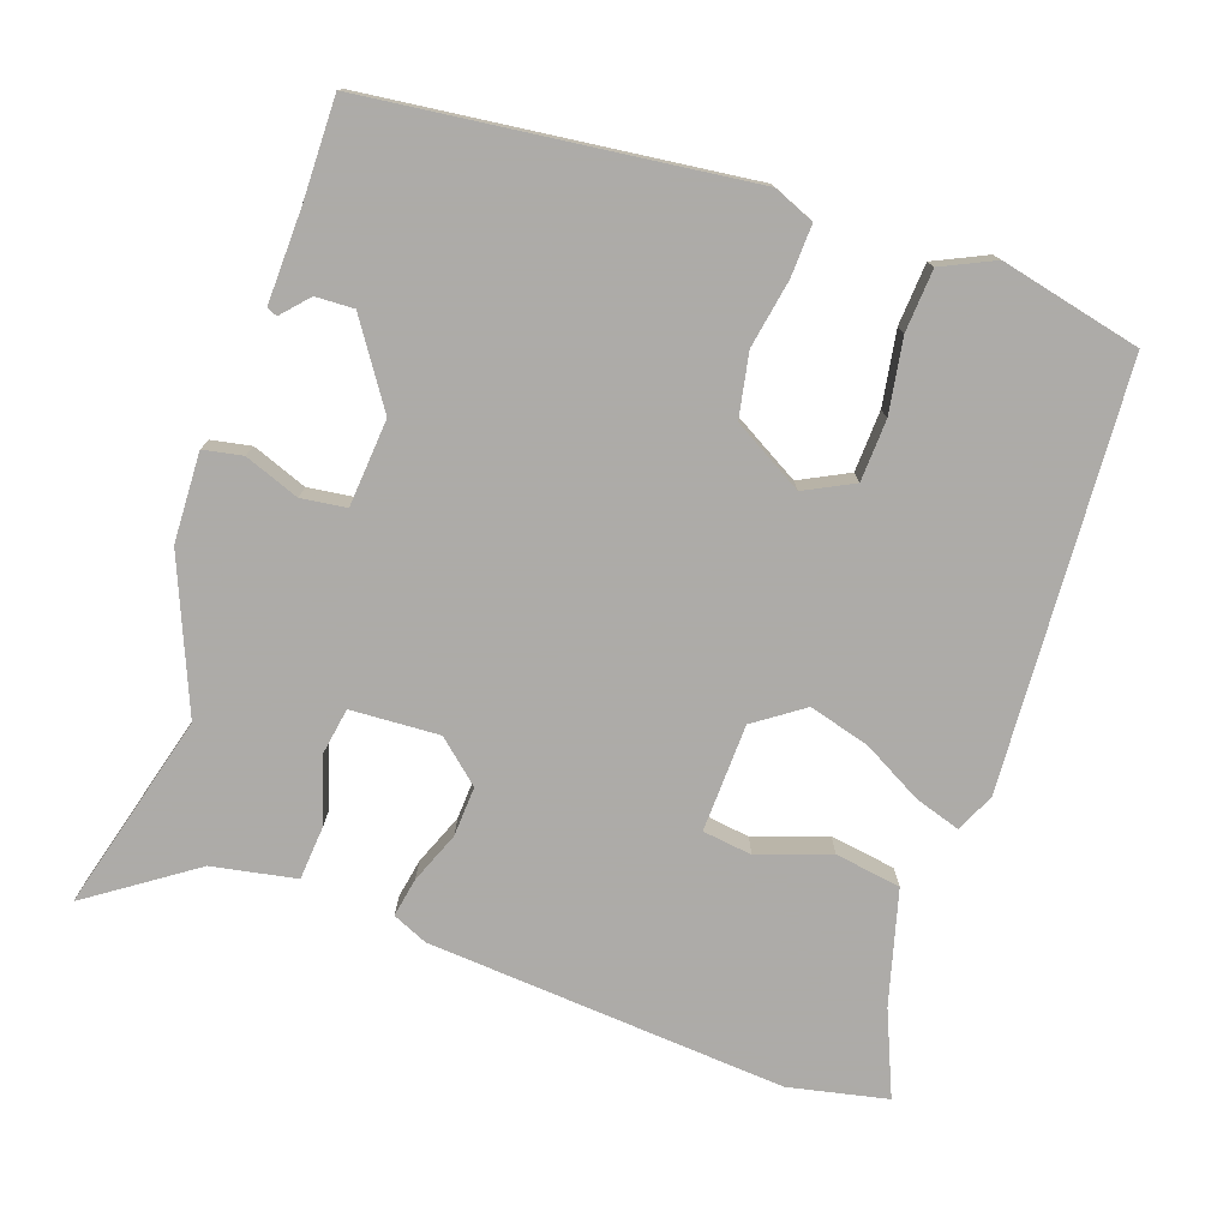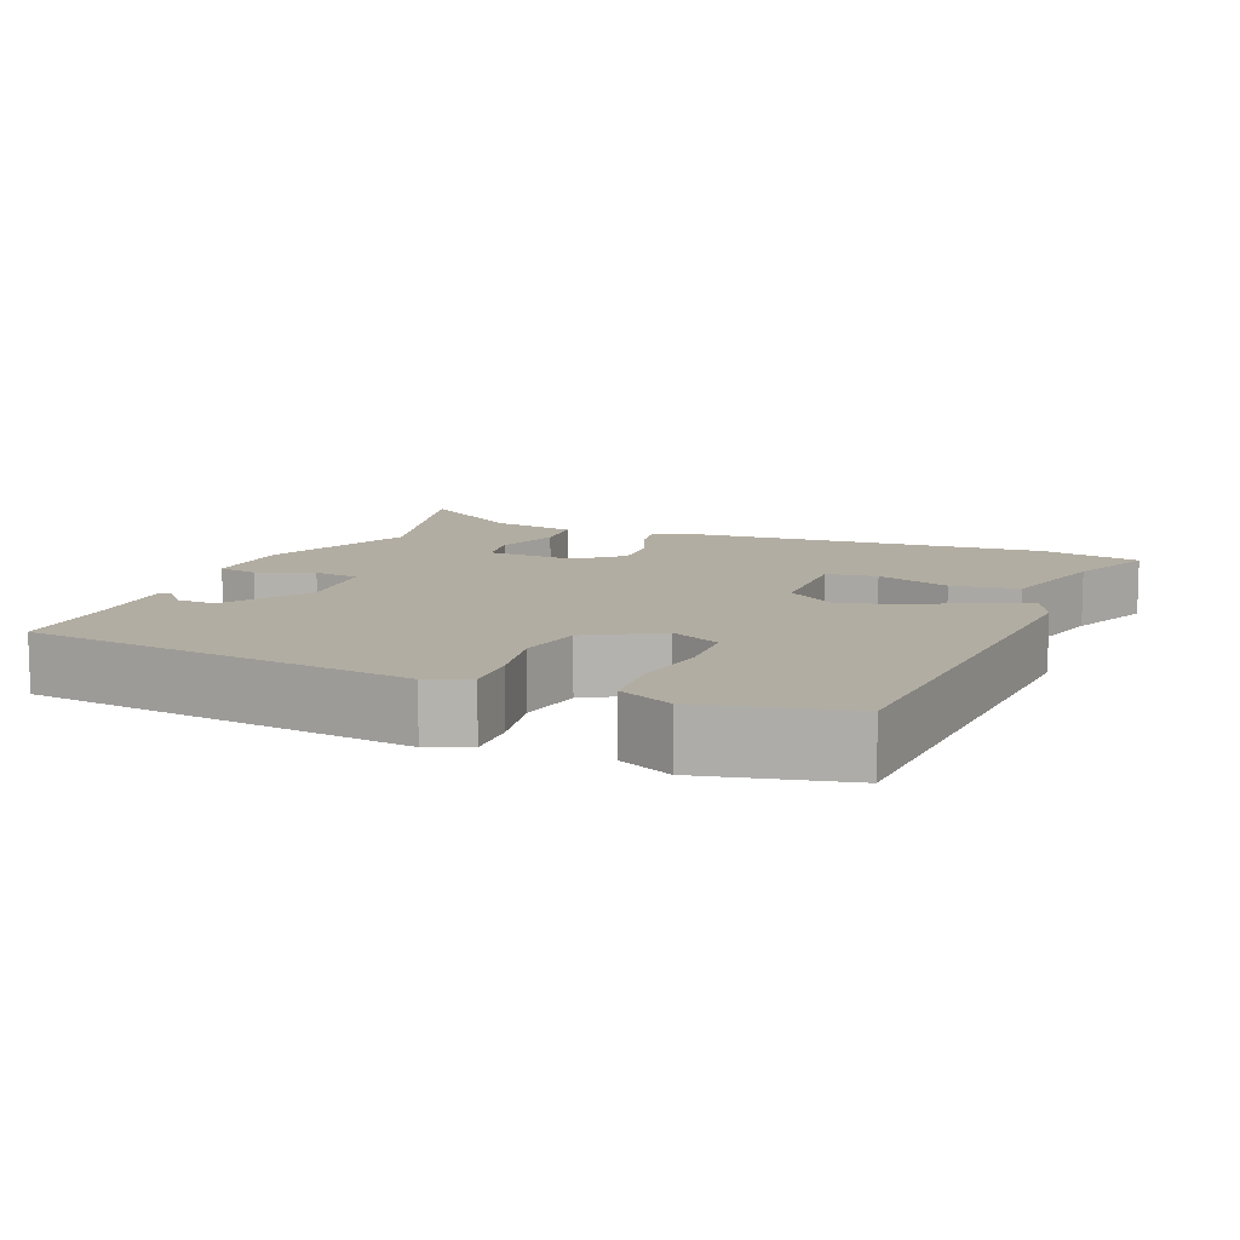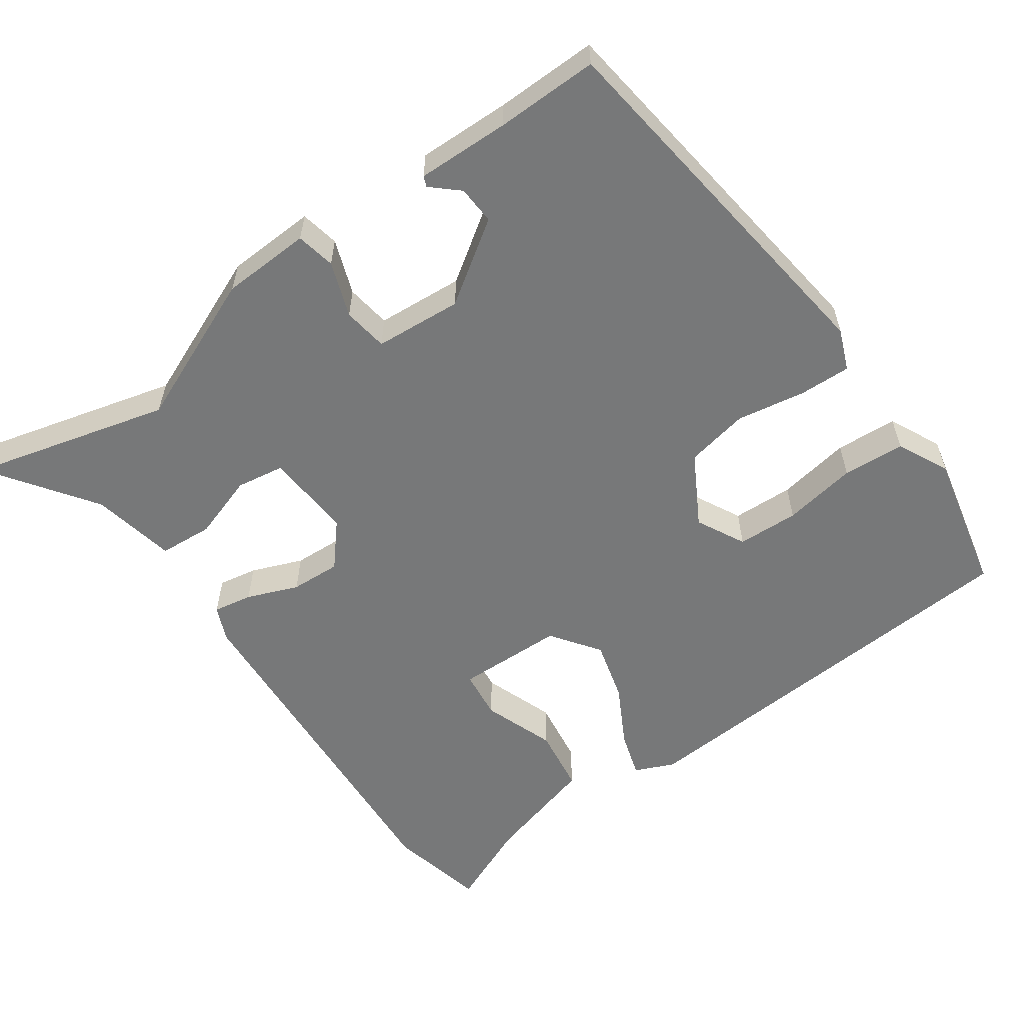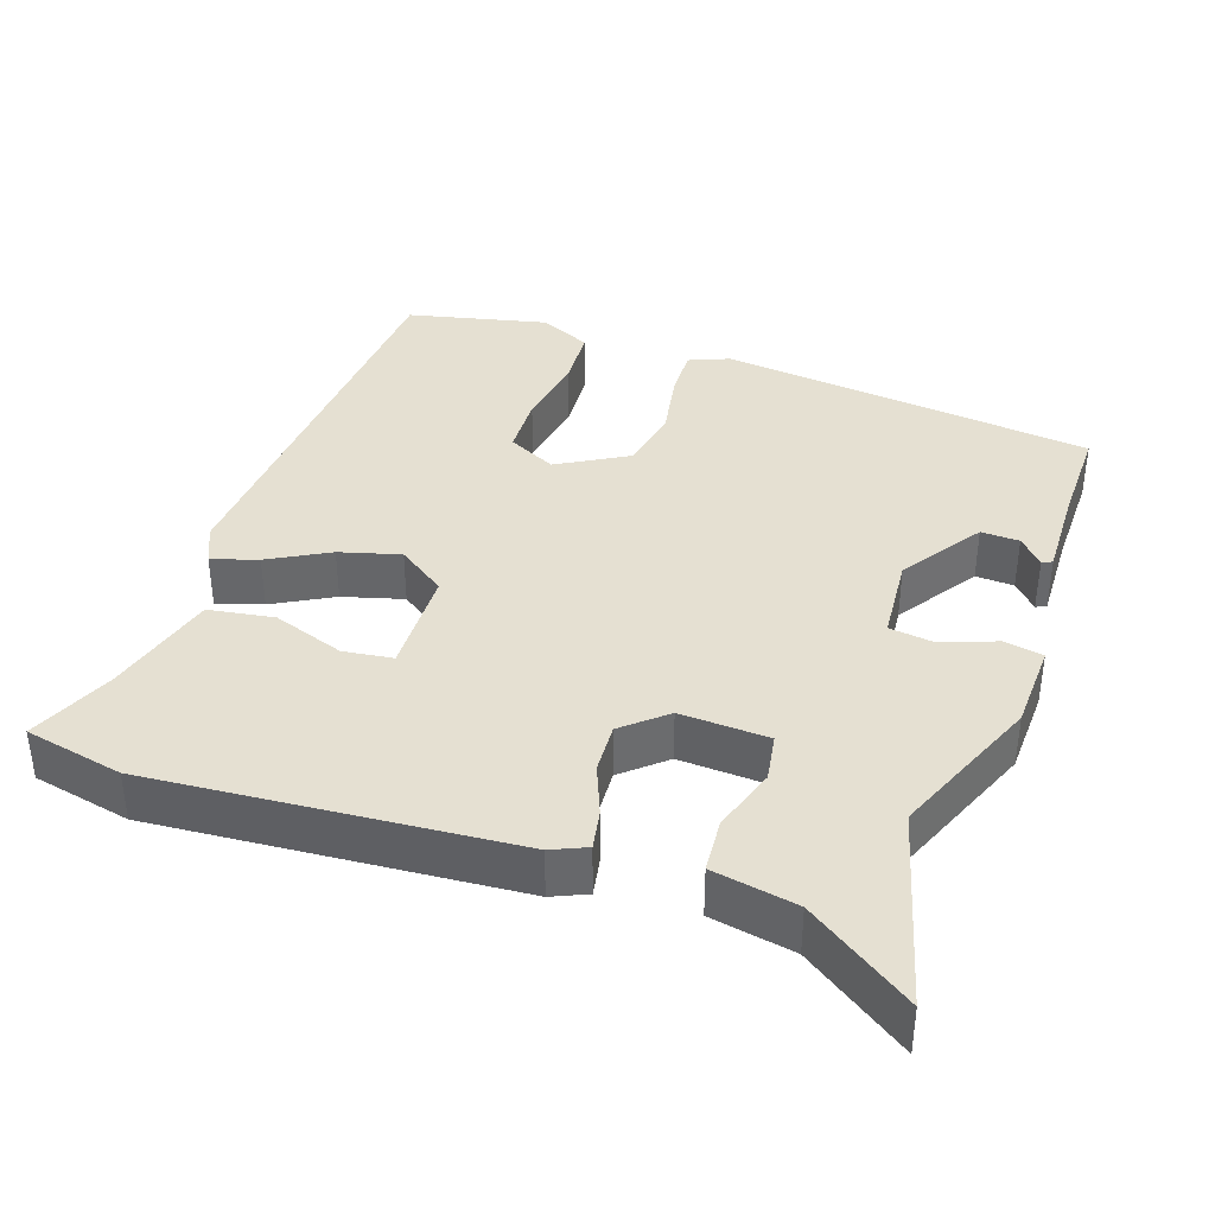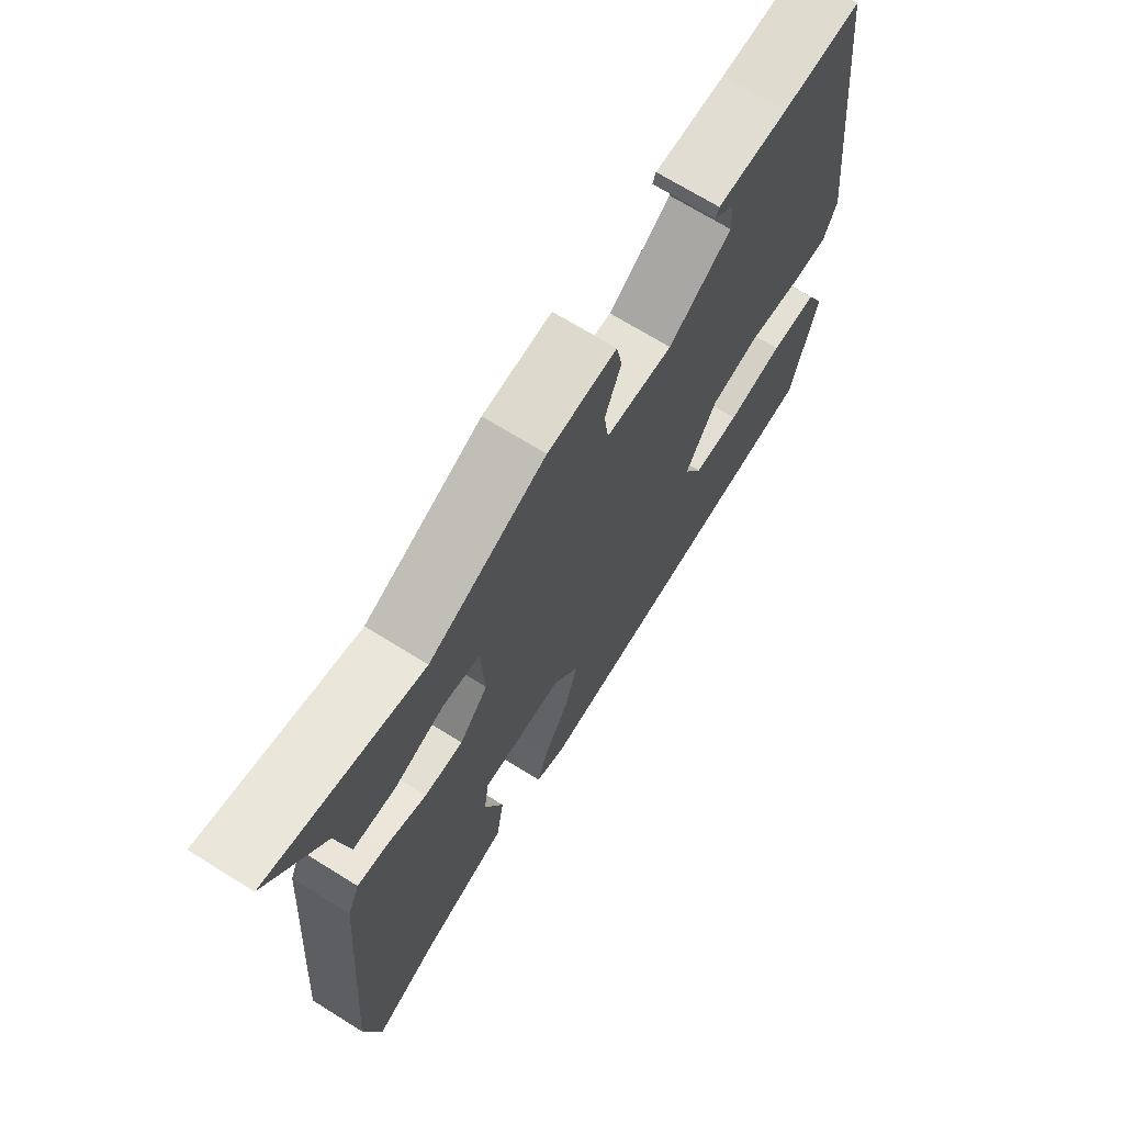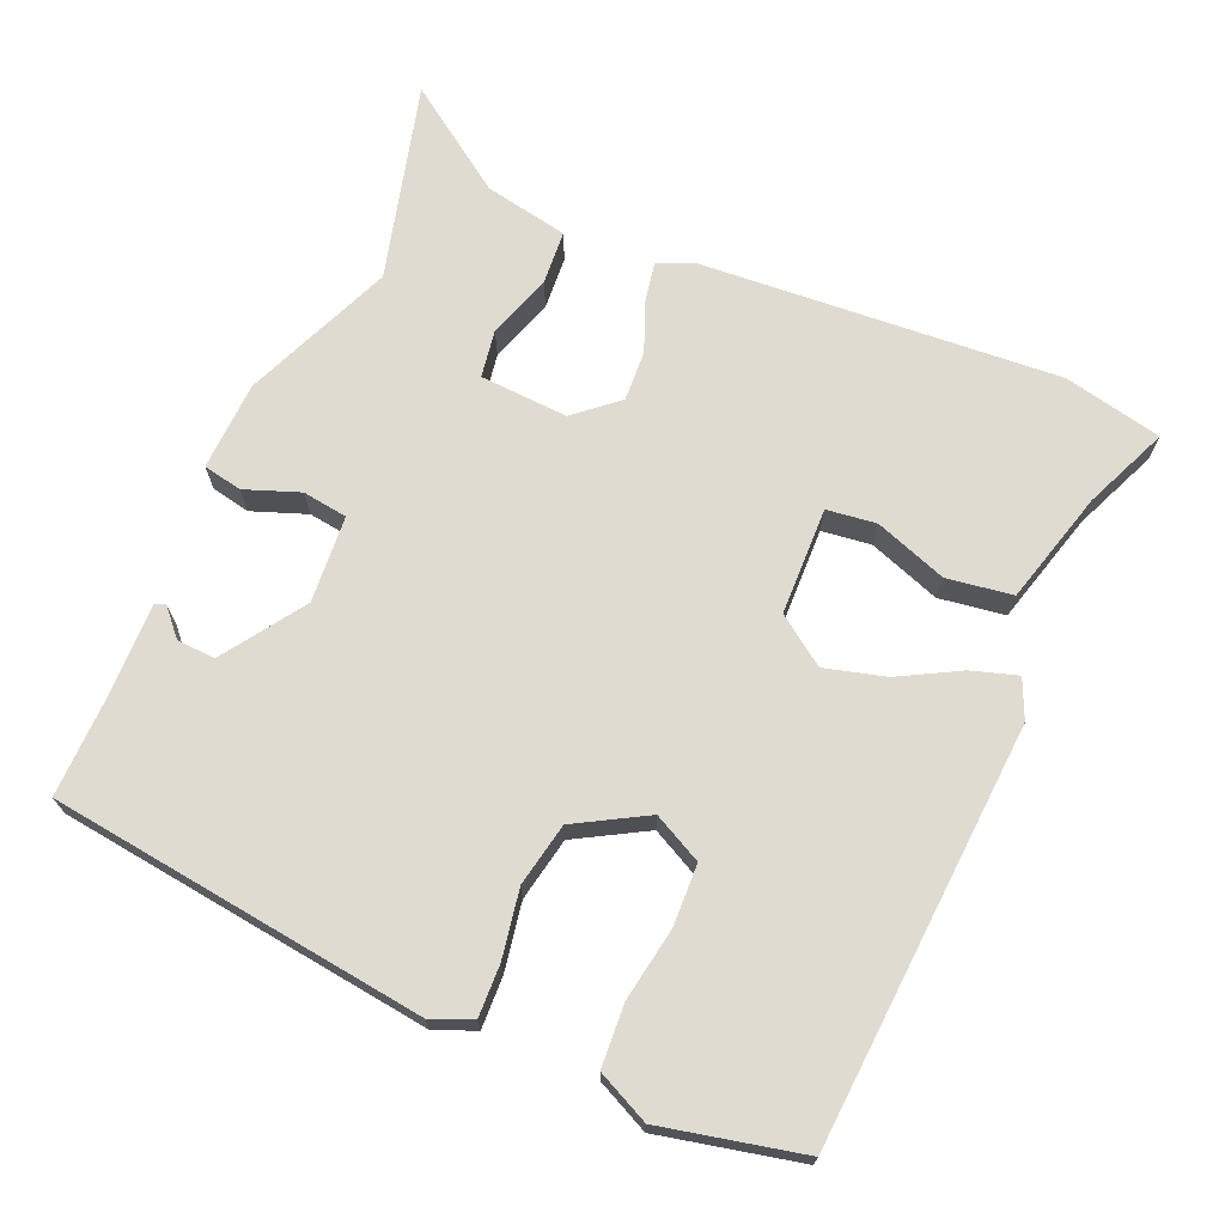
<metadata>
{"format":"obj","ext":"obj","renderer":"f3d","projection":"perspective","resolution":1024,"background":"white","views":[{"elev":-76.5,"azim":71.1,"up":"+Y"},{"elev":10.6,"azim":112.6,"up":"+Y"},{"elev":-57.4,"azim":36.0,"up":"+Y"},{"elev":37.8,"azim":-70.9,"up":"+Y"},{"elev":70.0,"azim":-58.1,"up":"+Z"},{"elev":69.9,"azim":113.8,"up":"+Y"}]}
</metadata>
<code>
v -0.494 0.07 -0.529
v -0.522 0.07 -0.395
v -0.484 0.07 0.092
v -0.463 0.07 0.139
v -0.41 0.07 0.129
v -0.341 0.07 0.101
v -0.273 0.07 0.097
v -0.223 0.07 0.154
v -0.229 0.07 0.274
v -0.294 0.07 0.285
v -0.382 0.07 0.257
v -0.455 0.07 0.263
v -0.476 0.07 0.377
v -0.574 0.07 0.52
v -0.306 0.07 0.447
v -0.102 0.07 0.53
v 0.019 0.07 0.534
v 0.029 0.07 0.481
v 0.001 0.07 0.407
v 0.009 0.07 0.346
v 0.127 0.07 0.336
v 0.237 0.07 0.409
v 0.235 0.07 0.461
v 0.199 0.07 0.494
v 0.205 0.07 0.508
v 0.33 0.07 0.504
v 0.468 0.07 0.505
v 0.527 0.07 -0.006
v 0.504 0.07 -0.061
v 0.434 0.07 -0.058
v 0.342 0.07 -0.041
v 0.256 0.07 -0.057
v 0.201 0.07 -0.152
v 0.234 0.07 -0.218
v 0.317 0.07 -0.222
v 0.417 0.07 -0.206
v 0.501 0.07 -0.212
v 0.534 0.07 -0.283
v 0.49 0.07 -0.473
v -0.079 0.07 -0.506
v -0.132 0.07 -0.482
v -0.112 0.07 -0.42
v -0.067 0.07 -0.339
v -0.044 0.07 -0.257
v -0.09 0.07 -0.191
v -0.236 0.07 -0.186
v -0.245 0.07 -0.253
v -0.211 0.07 -0.351
v -0.225 0.07 -0.44
v -0.379 0.07 -0.481
v -0.494 0 -0.529
v -0.522 0 -0.395
v -0.484 0 0.092
v -0.463 0 0.139
v -0.41 0 0.129
v -0.341 0 0.101
v -0.273 0 0.097
v -0.223 0 0.154
v -0.229 0 0.274
v -0.294 0 0.285
v -0.382 0 0.257
v -0.455 0 0.263
v -0.476 0 0.377
v -0.574 0 0.52
v -0.306 0 0.447
v -0.102 0 0.53
v 0.019 0 0.534
v 0.029 0 0.481
v 0.001 0 0.407
v 0.009 0 0.346
v 0.127 0 0.336
v 0.237 0 0.409
v 0.235 0 0.461
v 0.199 0 0.494
v 0.205 0 0.508
v 0.33 0 0.504
v 0.468 0 0.505
v 0.527 0 -0.006
v 0.504 0 -0.061
v 0.434 0 -0.058
v 0.342 0 -0.041
v 0.256 0 -0.057
v 0.201 0 -0.152
v 0.234 0 -0.218
v 0.317 0 -0.222
v 0.417 0 -0.206
v 0.501 0 -0.212
v 0.534 0 -0.283
v 0.49 0 -0.473
v -0.079 0 -0.506
v -0.132 0 -0.482
v -0.112 0 -0.42
v -0.067 0 -0.339
v -0.044 0 -0.257
v -0.09 0 -0.191
v -0.236 0 -0.186
v -0.245 0 -0.253
v -0.211 0 -0.351
v -0.225 0 -0.44
v -0.379 0 -0.481
f 47 48 49 50
f 46 47 50 1
f 40 41 42 43
f 40 43 44
f 39 40 44
f 38 39 44 45
f 35 36 37 38
f 34 35 38
f 28 29 30 31
f 26 27 28 31
f 26 31 32
f 23 24 25 26
f 22 23 26 32
f 21 22 32 33
f 16 17 18 19
f 15 16 19 20
f 13 14 15 20
f 10 11 12 13
f 9 10 13 20
f 8 9 20 21
f 3 4 5 6
f 3 6 7
f 46 1 2 3
f 45 46 3 7
f 34 38 45
f 33 34 45 7
f 7 8 21 33
f 100 99 98 97
f 51 100 97 96
f 93 92 91 90
f 94 93 90
f 94 90 89
f 95 94 89 88
f 88 87 86 85
f 88 85 84
f 81 80 79 78
f 81 78 77 76
f 82 81 76
f 76 75 74 73
f 82 76 73 72
f 83 82 72 71
f 69 68 67 66
f 70 69 66 65
f 70 65 64 63
f 63 62 61 60
f 70 63 60 59
f 71 70 59 58
f 56 55 54 53
f 57 56 53
f 53 52 51 96
f 57 53 96 95
f 95 88 84
f 57 95 84 83
f 83 71 58 57
f 1 51 52 2
f 2 52 53 3
f 3 53 54 4
f 4 54 55 5
f 5 55 56 6
f 6 56 57 7
f 7 57 58 8
f 8 58 59 9
f 9 59 60 10
f 10 60 61 11
f 11 61 62 12
f 12 62 63 13
f 13 63 64 14
f 14 64 65 15
f 15 65 66 16
f 16 66 67 17
f 17 67 68 18
f 18 68 69 19
f 19 69 70 20
f 20 70 71 21
f 21 71 72 22
f 22 72 73 23
f 23 73 74 24
f 24 74 75 25
f 25 75 76 26
f 26 76 77 27
f 27 77 78 28
f 28 78 79 29
f 29 79 80 30
f 30 80 81 31
f 31 81 82 32
f 32 82 83 33
f 33 83 84 34
f 34 84 85 35
f 35 85 86 36
f 36 86 87 37
f 37 87 88 38
f 38 88 89 39
f 39 89 90 40
f 40 90 91 41
f 41 91 92 42
f 42 92 93 43
f 43 93 94 44
f 44 94 95 45
f 45 95 96 46
f 46 96 97 47
f 47 97 98 48
f 48 98 99 49
f 49 99 100 50
f 50 100 51 1

</code>
